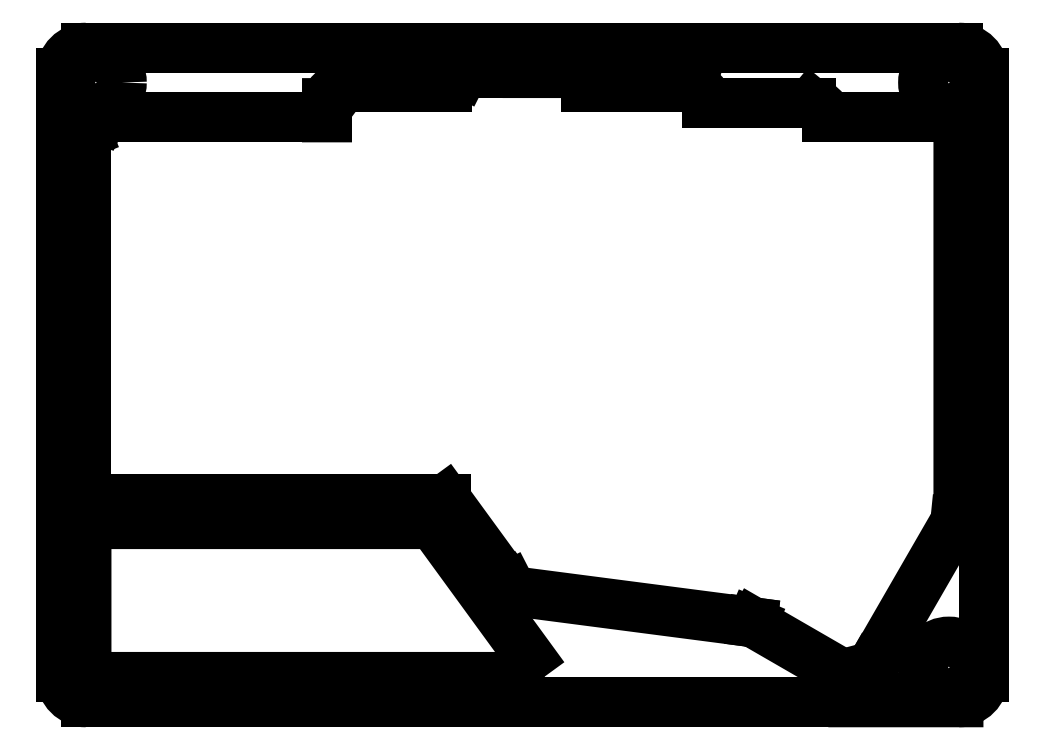
<metadata>
{"format":"dxf","ext":"dxf","renderer":"ezdxf+matplotlib","layout":"modelspace","background":"white","min_lineweight":24,"dpi":150}
</metadata>
<code>
0
SECTION
2
ENTITIES
0
CIRCLE
8
0
10
70.62
20
-54.26
30
0
40
4.08
210
0
220
0
230
1
0
LWPOLYLINE
8
0
90
4
70
1
43
0
10
6.678
20
-55.76
10
-65.63
20
-55.76
10
-65.63
20
-31.61
10
-10.93
20
-31.61
0
LINE
8
0
10
-69.63
20
-25.11
30
0
11
-69.63
21
39.64
31
0
0
SPLINE
8
0
70
0
71
3
72
8
73
4
74
0
42
1e-09
43
1e-10
44
1e-10
40
2
40
2
40
2
40
2
40
3
40
3
40
3
40
3
10
-69.63
20
39.64
30
0
10
-69.63
20
41.85
30
0
10
-67.84
20
43.64
30
0
10
-65.63
20
43.64
30
0
0
LINE
8
0
10
-65.63
20
43.64
30
0
11
72.12
21
43.64
31
0
0
SPLINE
8
0
70
0
71
3
72
8
73
4
74
0
42
1e-09
43
1e-10
44
1e-10
40
4
40
4
40
4
40
4
40
5
40
5
40
5
40
5
10
72.12
20
43.64
30
0
10
74.33
20
43.64
30
0
10
76.12
20
41.85
30
0
10
76.12
20
39.64
30
0
0
LINE
8
0
10
76.12
20
39.64
30
0
11
76.12
21
-55.76
31
0
0
SPLINE
8
0
70
0
71
3
72
8
73
4
74
0
42
1e-09
43
1e-10
44
1e-10
40
6
40
6
40
6
40
6
40
7
40
7
40
7
40
7
10
76.12
20
-55.76
30
0
10
76.12
20
-57.97
30
0
10
74.33
20
-59.76
30
0
10
72.12
20
-59.76
30
0
0
LINE
8
0
10
72.12
20
-59.76
30
0
11
55.51
21
-59.76
31
0
0
CIRCLE
8
0
10
-64.13
20
38.14
30
0
40
4.08
210
0
220
0
230
1
0
ELLIPSE
8
0
10
55.69
20
-51.75
30
0
11
1.089
21
3.881
31
0
40
0.9132
41
2.865
42
3.392
0
LINE
8
0
10
53.67
20
-55.21
30
0
11
39.69
21
-47.13
31
0
0
SPLINE
8
0
70
0
71
3
72
8
73
4
74
0
42
1e-09
43
1e-10
44
1e-10
40
2
40
2
40
2
40
2
40
3
40
3
40
3
40
3
10
39.69
20
-47.13
30
0
10
39.66
20
-47.13
30
0
10
39.63
20
-47.12
30
0
10
39.6
20
-47.12
30
0
0
LINE
8
0
10
39.6
20
-47.12
30
0
11
39.53
21
-47.1
31
0
0
LINE
8
0
10
39.53
20
-47.1
30
0
11
39.53
21
-47.11
31
0
0
LINE
8
0
10
39.53
20
-47.11
30
0
11
2.955
21
-42.35
31
0
0
ELLIPSE
8
0
10
3.388
20
-39.26
30
0
11
1.285
21
2.887
31
0
40
0.8829
41
2.815
42
3.456
0
LINE
8
0
10
1.353
20
-41.63
30
0
11
1.21
21
-41.35
31
0
0
LINE
8
0
10
1.21
20
-41.35
30
0
11
1.151
21
-41.39
31
0
0
LINE
8
0
10
1.151
20
-41.39
30
0
11
-8.899
21
-27.61
31
0
0
LINE
8
0
10
-8.899
20
-27.61
30
0
11
-63.13
21
-27.61
31
0
0
LINE
8
0
10
-63.13
20
-27.61
30
0
11
-63.13
21
-27.61
31
0
0
SPLINE
8
0
70
0
71
3
72
8
73
4
74
0
42
1e-09
43
1e-10
44
1e-10
40
12
40
12
40
12
40
12
40
13
40
13
40
13
40
13
10
-63.13
20
-27.61
30
0
10
-64.51
20
-27.61
30
0
10
-65.63
20
-26.49
30
0
10
-65.63
20
-25.11
30
0
0
LINE
8
0
10
-65.63
20
-25.11
30
0
11
-65.63
21
-25.11
31
0
0
LINE
8
0
10
-65.63
20
-25.11
30
0
11
-65.63
21
30.14
31
0
0
LINE
8
0
10
-65.63
20
30.14
30
0
11
-65.63
21
30.14
31
0
0
SPLINE
8
0
70
0
71
3
72
8
73
4
74
0
42
1e-09
43
1e-10
44
1e-10
40
16
40
16
40
16
40
16
40
17
40
17
40
17
40
17
10
-65.63
20
30.14
30
0
10
-65.63
20
31.52
30
0
10
-64.51
20
32.64
30
0
10
-63.13
20
32.64
30
0
0
LINE
8
0
10
-63.13
20
32.64
30
0
11
-63.13
21
32.64
31
0
0
LINE
8
0
10
-63.13
20
32.64
30
0
11
-27.63
21
32.64
31
0
0
LINE
8
0
10
-27.63
20
32.64
30
0
11
-27.63
21
34.89
31
0
0
SPLINE
8
0
70
0
71
3
72
8
73
4
74
0
42
1e-09
43
1e-10
44
1e-10
40
20
40
20
40
20
40
20
40
21
40
21
40
21
40
21
10
-27.63
20
34.89
30
0
10
-27.63
20
36.27
30
0
10
-26.51
20
37.39
30
0
10
-25.13
20
37.39
30
0
0
LINE
8
0
10
-25.13
20
37.39
30
0
11
-25.13
21
37.39
31
0
0
LINE
8
0
10
-25.13
20
37.39
30
0
11
-8.617
21
37.39
31
0
0
SPLINE
8
0
70
0
71
3
72
11
73
7
74
0
42
1e-09
43
1e-10
44
1e-10
40
23
40
23
40
23
40
23
40
24
40
24
40
24
40
25
40
25
40
25
40
25
10
-8.617
20
37.39
30
0
10
-8.56
20
37.96
30
0
10
-8.31
20
38.49
30
0
10
-7.897
20
38.91
30
0
10
-7.426
20
39.38
30
0
10
-6.799
20
39.64
30
0
10
-6.132
20
39.64
30
0
0
LINE
8
0
10
-6.132
20
39.64
30
0
11
-6.131
21
39.64
31
0
0
LINE
8
0
10
-6.131
20
39.64
30
0
11
4.079
21
39.64
31
0
0
LINE
8
0
10
4.079
20
39.64
30
0
11
10.87
21
39.64
31
0
0
SPLINE
8
0
70
0
71
3
72
8
73
4
74
0
42
1e-09
43
1e-10
44
1e-10
40
28
40
28
40
28
40
28
40
29
40
29
40
29
40
29
10
10.87
20
39.64
30
0
10
12.17
20
39.64
30
0
10
13.23
20
38.65
30
0
10
13.36
20
37.39
30
0
0
LINE
8
0
10
13.36
20
37.39
30
0
11
29.87
21
37.39
31
0
0
LINE
8
0
10
29.87
20
37.39
30
0
11
29.87
21
37.39
31
0
0
SPLINE
8
0
70
0
71
3
72
8
73
4
74
0
42
1e-09
43
1e-10
44
1e-10
40
31
40
31
40
31
40
31
40
32
40
32
40
32
40
32
10
29.87
20
37.39
30
0
10
31.25
20
37.39
30
0
10
32.37
20
36.27
30
0
10
32.37
20
34.89
30
0
0
LINE
8
0
10
32.37
20
34.89
30
0
11
48.87
21
34.89
31
0
0
LINE
8
0
10
48.87
20
34.89
30
0
11
48.87
21
34.89
31
0
0
LINE
8
0
10
48.87
20
34.89
30
0
11
48.87
21
34.89
31
0
0
SPLINE
8
0
70
0
71
3
72
8
73
4
74
0
42
1e-09
43
1e-10
44
1e-10
40
35
40
35
40
35
40
35
40
36
40
36
40
36
40
36
10
48.87
20
34.89
30
0
10
50.17
20
34.89
30
0
10
51.23
20
33.9
30
0
10
51.36
20
32.64
30
0
0
LINE
8
0
10
51.36
20
32.64
30
0
11
69.62
21
32.64
31
0
0
LINE
8
0
10
69.62
20
32.64
30
0
11
69.62
21
32.64
31
0
0
SPLINE
8
0
70
0
71
3
72
8
73
4
74
0
42
1e-09
43
1e-10
44
1e-10
40
38
40
38
40
38
40
38
40
39
40
39
40
39
40
39
10
69.62
20
32.64
30
0
10
71
20
32.64
30
0
10
72.12
20
31.52
30
0
10
72.12
20
30.14
30
0
0
LINE
8
0
10
72.12
20
30.14
30
0
11
72.12
21
-29.31
31
0
0
ELLIPSE
8
0
10
68.54
20
-29.38
30
0
11
0.5772
21
3.597
31
0
40
0.9832
41
4.343
42
4.887
0
LINE
8
0
10
71.63
20
-31.21
30
0
11
71.63
21
-31.21
31
0
0
LINE
8
0
10
71.63
20
-31.21
30
0
11
58.4
21
-54.14
31
0
0
LINE
8
0
10
58.4
20
-54.14
30
0
11
58.37
21
-54.12
31
0
0
LINE
8
0
10
58.37
20
-54.12
30
0
11
58.38
21
-54.17
31
0
0
LINE
8
0
10
58.38
20
-54.17
30
0
11
58.32
21
-54.26
31
0
0
LINE
8
0
10
58.32
20
-54.26
30
0
11
58.32
21
-54.26
31
0
0
SPLINE
8
0
70
0
71
3
72
8
73
4
74
0
42
1e-09
43
1e-10
44
1e-10
40
47
40
47
40
47
40
47
40
48
40
48
40
48
40
48
10
58.32
20
-54.26
30
0
10
57.69
20
-55.2
30
0
10
56.64
20
-55.76
30
0
10
55.51
20
-55.76
30
0
0
LINE
8
0
10
55.51
20
-59.76
30
0
11
-65.63
21
-59.76
31
0
0
SPLINE
8
0
70
0
71
3
72
8
73
4
74
0
42
1e-09
43
1e-10
44
1e-10
40
1
40
1
40
1
40
1
40
2
40
2
40
2
40
2
10
-65.63
20
-59.76
30
0
10
-67.84
20
-59.76
30
0
10
-69.63
20
-57.97
30
0
10
-69.63
20
-55.76
30
0
0
LINE
8
0
10
-69.63
20
-55.76
30
0
11
-69.63
21
-25.11
31
0
0
CIRCLE
8
0
10
70.62
20
38.14
30
0
40
4.08
210
0
220
0
230
1
0
ENDSEC
0
EOF

</code>
